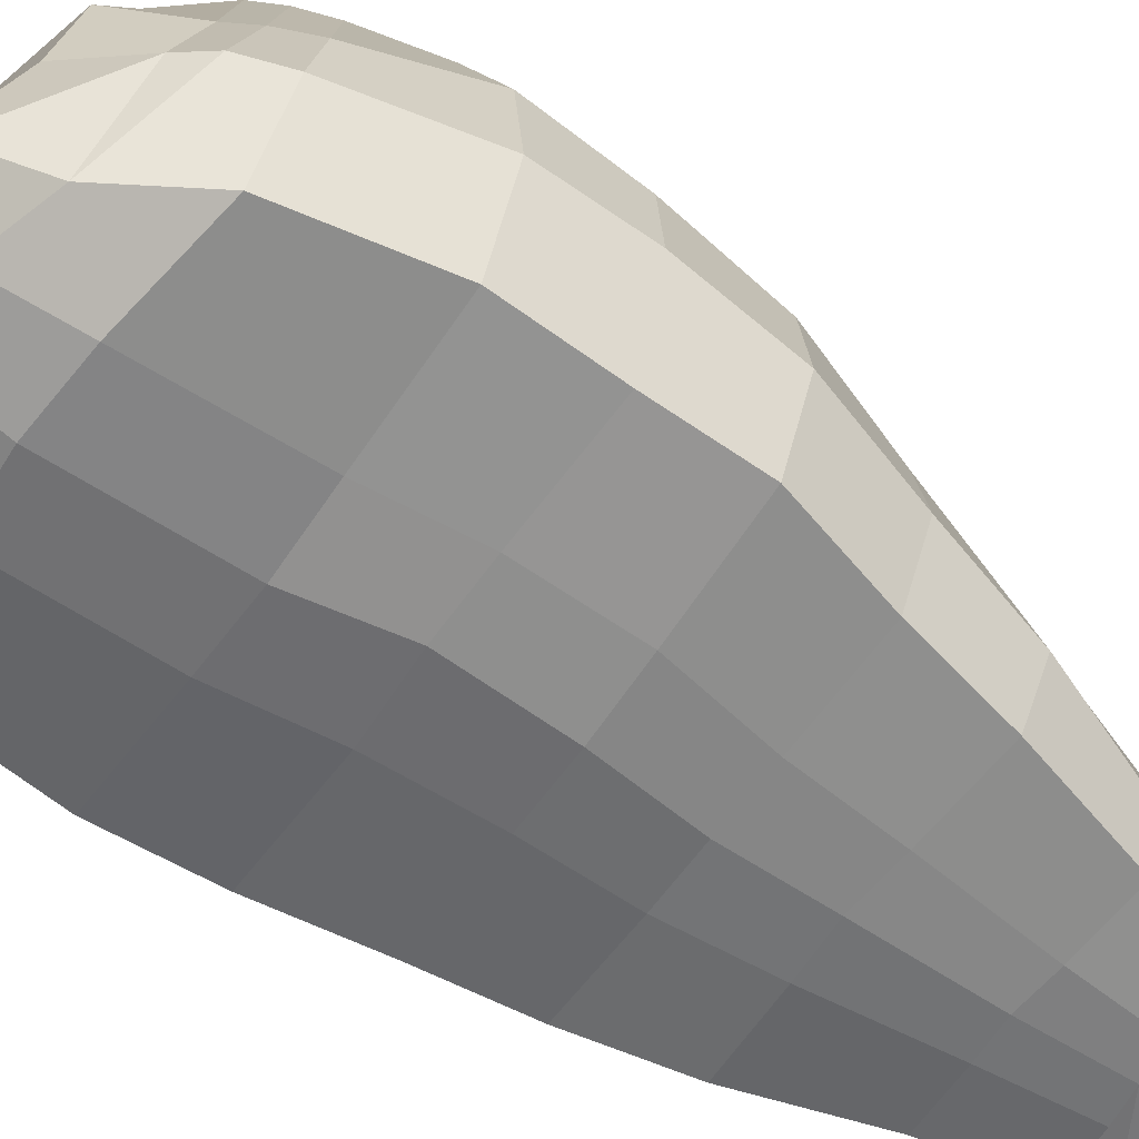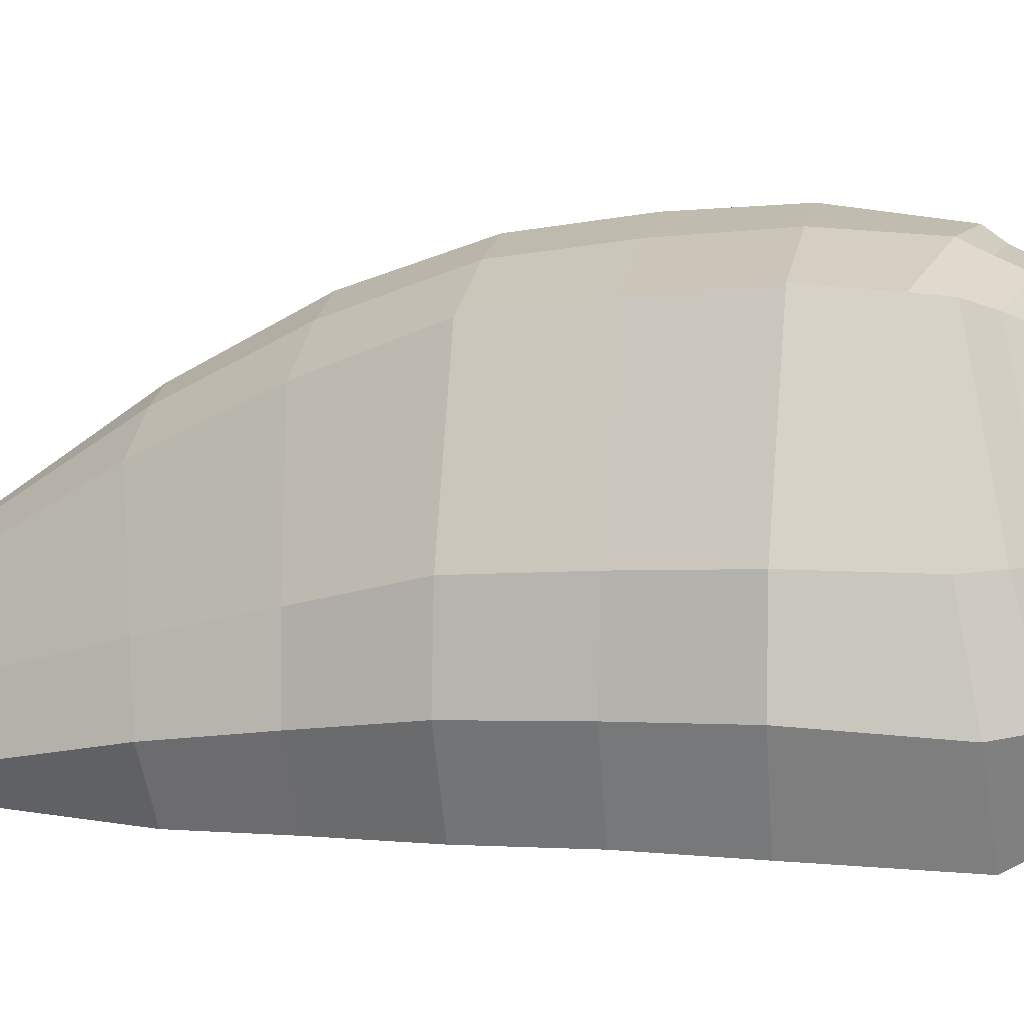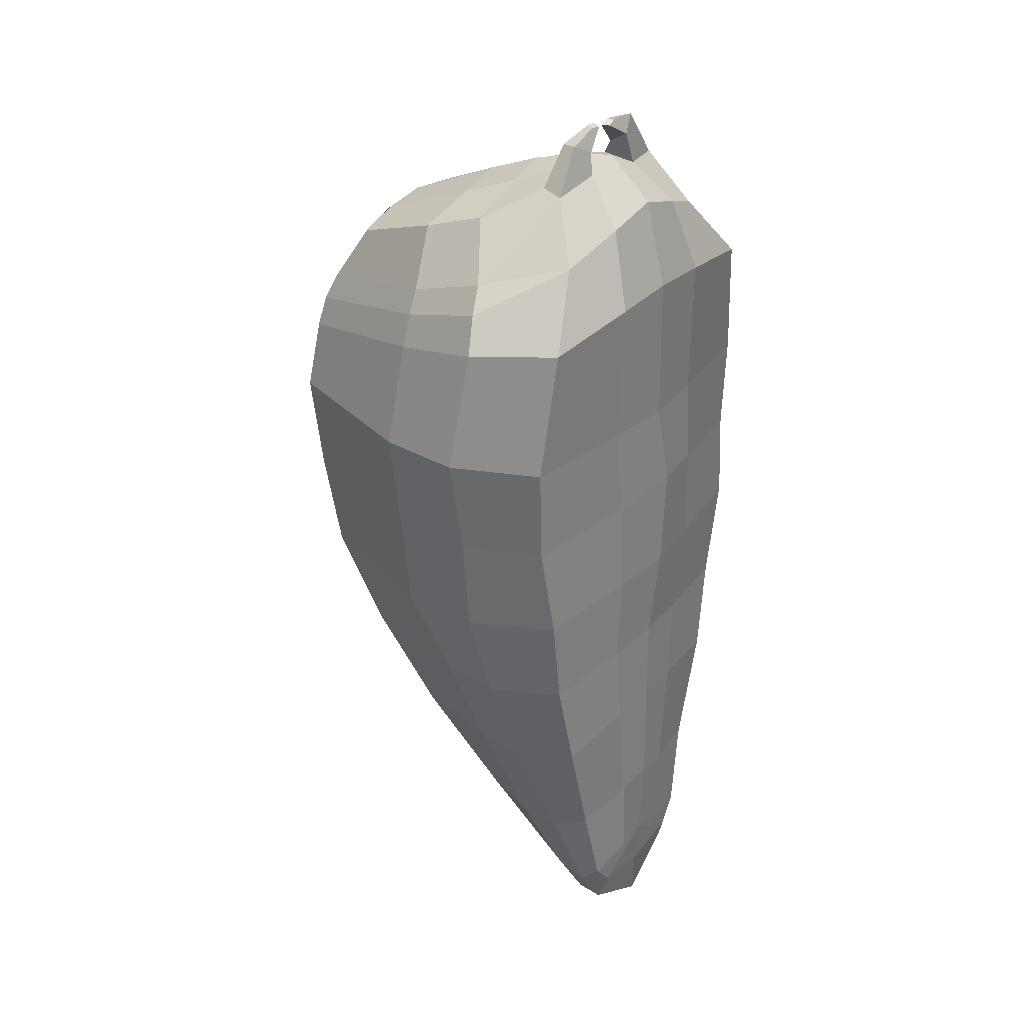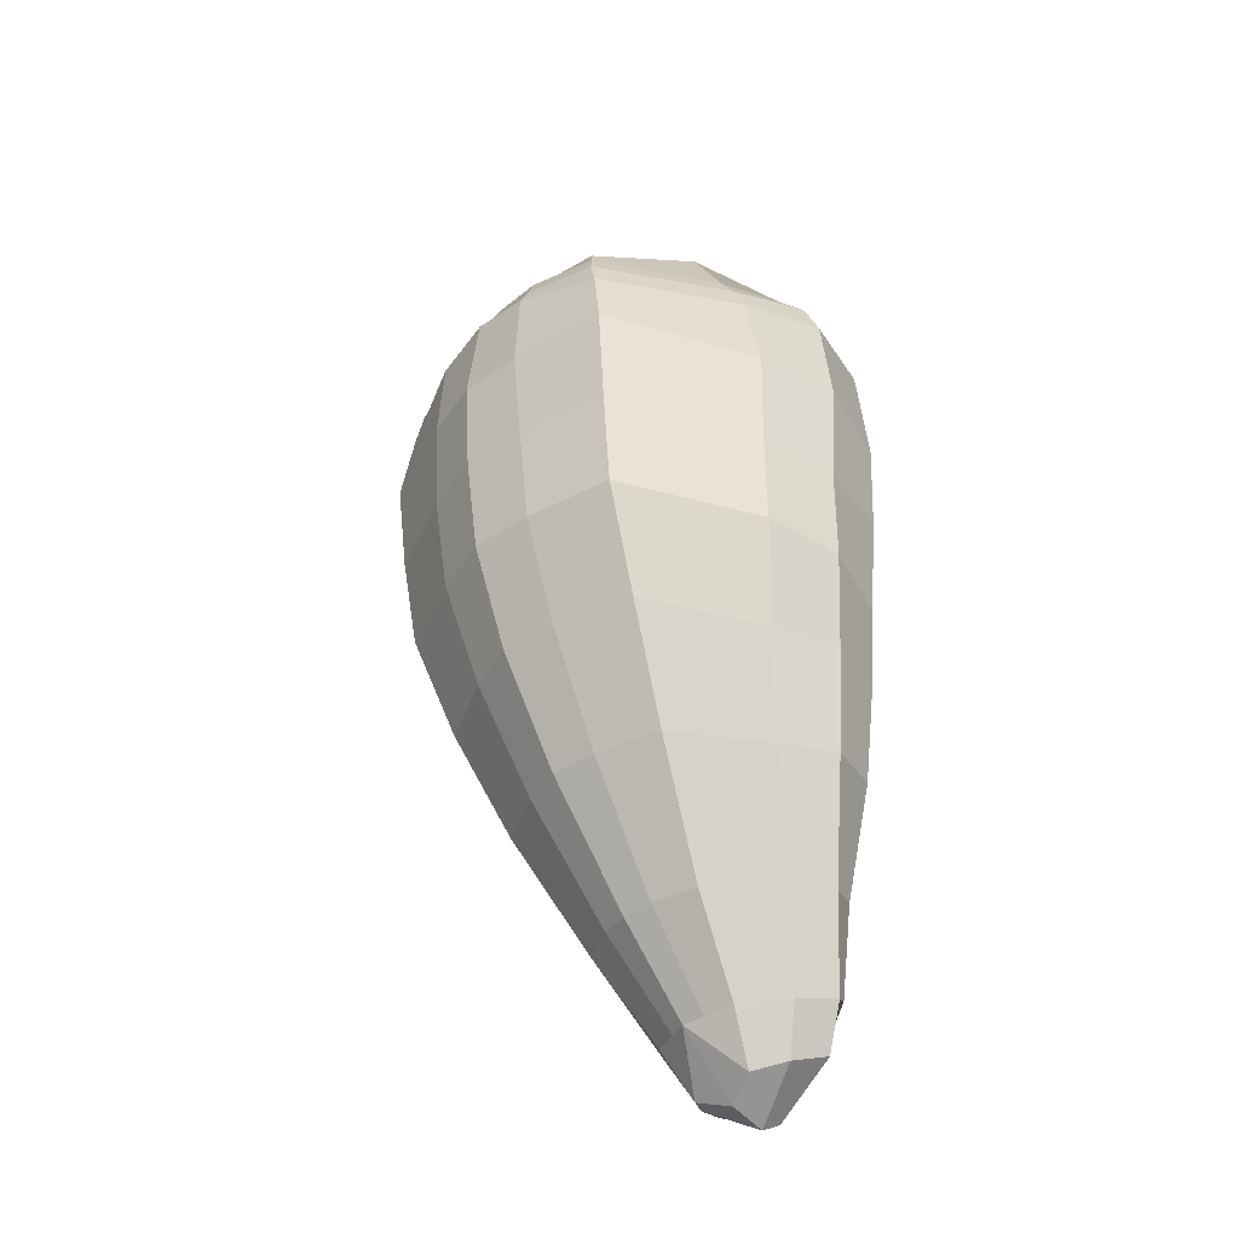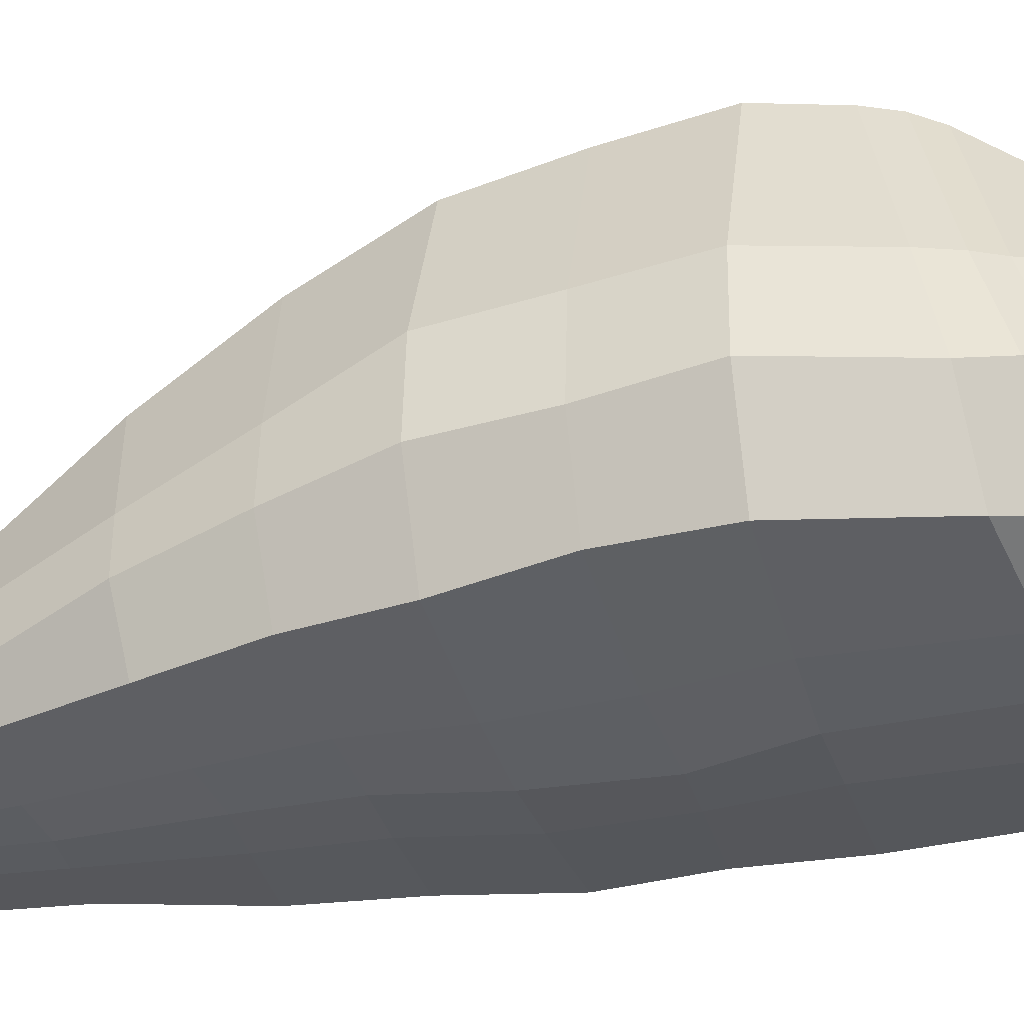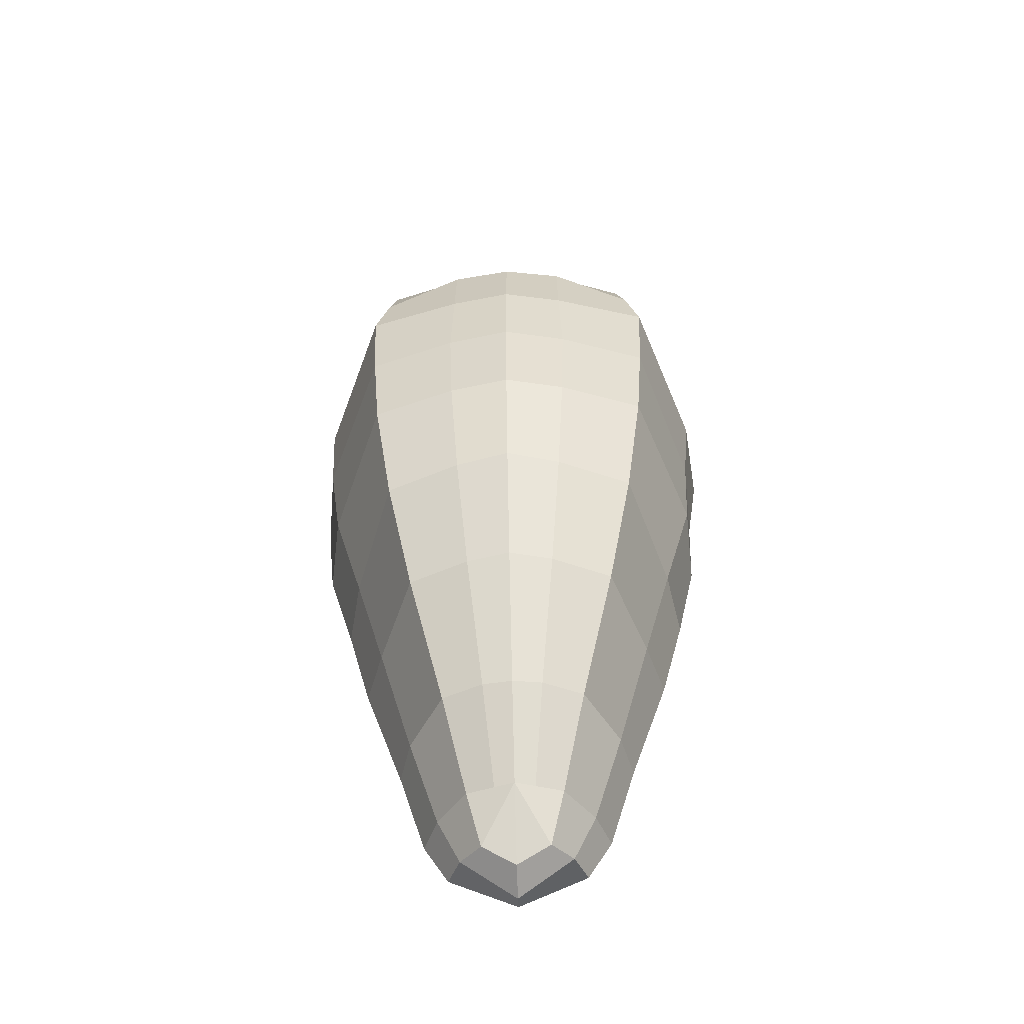
<metadata>
{"format":"obj","ext":"obj","renderer":"f3d","projection":"perspective","resolution":1024,"background":"white","views":[{"elev":-58.9,"azim":55.2,"up":"+Y"},{"elev":8.4,"azim":-79.4,"up":"+Y"},{"elev":30.0,"azim":-55.3,"up":"+Z"},{"elev":-40.7,"azim":-130.0,"up":"+Z"},{"elev":-34.6,"azim":-74.7,"up":"+Y"},{"elev":-60.6,"azim":-177.9,"up":"+Z"}]}
</metadata>
<code>
o Sphere_Sphere.001
v 0.1188 0.2587 -1.671
v 0.1983 0.1608 -1.632
v 0.2234 0.00988 -1.503
v 0.1692 0.3579 -1.5
v 0.2801 0.2103 -1.47
v 0.2977 0.0162 -1.417
v 0.4524 1.166 1.065
v 0.5136 1.205 0.8714
v 0.6789 0.6649 0.9785
v 0.6048 0.04296 1.067
v 0.5593 1.224 0.6315
v 0.7804 0.6815 0.6407
v 0.6752 0.07085 0.6285
v 0.5164 1.14 -0.05326
v 0.6574 0.05974 -0.0283
v 0.7141 0.6372 -0.05459
v 0.3707 0.8087 -0.8014
v 0.4582 0.9942 -0.4202
v 0.4895 0.03336 -0.7006
v 0.5609 0.05009 -0.3705
v 0.5058 0.4495 -0.7547
v 0.6099 0.5441 -0.3983
v 0.543 1.19 0.2943
v 0.6582 0.07404 0.2913
v 0.7616 0.6638 0.3062
v 0.3527 1.088 1.234
v 0.4704 0.7006 1.368
v 0.2713 0.3362 1.51
v 0.5826 0.676 1.166
v 0.297 0.2517 1.514
v 0.2404 -0.002381 1.126
v 0.214 1.296 0.9431
v 0.09532 0.3204 1.553
v 0.1933 0.7312 1.407
v 0.1775 1.103 1.261
v 0.1507 0.2311 1.516
v 0.1861 1.219 1.107
v 0.1466 0.3286 1.667
v 0.1766 0.2633 1.687
v 0.09798 0.2972 1.6
v 0.1115 0.2392 1.633
v 0.04826 0.2841 1.699
v 0.0586 0.2604 1.695
v 0.009549 0.2833 1.685
v 0.02179 0.2558 1.684
v 0.2469 0.0408 -1.594
v 0.3361 0.0734 -1.448
v 0.7268 0.3404 1.045
v 0.8018 0.3746 0.6295
v 0.7607 0.3471 -0.04348
v 0.5745 0.2396 -0.7276
v 0.6623 0.2953 -0.3874
v 0.7983 0.3648 0.3169
v 0.4019 0.5168 1.411
v 0.5981 0.389 1.256
v 0.1651 0.5332 1.48
v 0.6307 0.6708 1.087
v 0.4836 1.194 0.977
v 0.4071 0.1336 1.306
v 0.1896 0.08062 1.385
v 0.2 1.257 1.023
v 0.6748 0.3588 1.176
v 0.2521 0.5664 -1.211
v 0.3721 0.03584 -1.102
v 0.3848 0.3276 -1.167
v 0.4324 0.1479 -1.134
v 0.06922 0.3894 -1.508
v 0.2171 1.313 0.6319
v 0.2154 1.235 -0.0531
v 0.154 0.8973 -0.8087
v 0.1909 1.098 -0.4237
v 0.2266 1.285 0.2946
v 0.1041 0.628 -1.219
v 0.1117 0.000573 -1.39
v 0.2499 0.01078 0.6312
v 0.2737 0.003304 -0.03056
v 0.185 0.001075 -0.6734
v 0.2127 0.007743 -0.3565
v 0.2796 0.008542 0.3167
v 0.1401 -0.001876 -1.073
v -0.1258 0.2587 -1.671
v -0.2053 0.1608 -1.632
v -0.2305 0.009861 -1.503
v -0.1763 0.3578 -1.5
v -0.2871 0.2102 -1.47
v -0.3048 0.01615 -1.417
v -0.4492 1.164 1.052
v -0.5172 1.204 0.868
v -0.6861 0.6647 0.9785
v -0.6159 0.04507 1.076
v -0.5667 1.224 0.6315
v -0.7712 0.6782 0.6251
v -0.6822 0.07064 0.6285
v -0.5237 1.14 -0.05327
v -0.6061 0.05481 -0.05326
v -0.7213 0.637 -0.05461
v -0.3779 0.8086 -0.8014
v -0.4654 0.9941 -0.4202
v -0.4966 0.03324 -0.7006
v -0.568 0.04999 -0.3705
v -0.5129 0.4494 -0.7547
v -0.6171 0.544 -0.3983
v -0.5504 1.189 0.2943
v -0.6652 0.07385 0.2913
v -0.7408 0.6601 0.2881
v -0.3534 1.085 1.222
v -0.4777 0.7004 1.368
v -0.2631 0.3444 1.518
v -0.5898 0.6758 1.166
v -0.2905 0.2585 1.507
v -0.2549 -0.001122 1.127
v -0.2215 1.296 0.9431
v -0.0747 0.3319 1.558
v -0.2006 0.7311 1.407
v -0.1835 1.102 1.259
v -0.1206 0.2369 1.543
v -0.1935 1.219 1.107
v -0.1455 0.3408 1.647
v -0.1789 0.275 1.659
v -0.082 0.311 1.593
v -0.1024 0.2524 1.622
v -0.05736 0.2965 1.701
v -0.06621 0.2728 1.695
v -0.01638 0.2962 1.697
v -0.02781 0.2687 1.693
v -0.254 0.04078 -1.594
v -0.3431 0.07335 -1.448
v -0.7339 0.3401 1.045
v -0.8089 0.3743 0.6295
v -0.7423 0.3445 -0.0563
v -0.5816 0.2395 -0.7277
v -0.6694 0.2951 -0.3874
v -0.7601 0.3586 0.2859
v -0.4075 0.518 1.416
v -0.6052 0.3888 1.256
v -0.1723 0.5332 1.48
v -0.638 0.6705 1.087
v -0.4827 1.193 0.9685
v -0.4159 0.134 1.31
v -0.201 0.08188 1.396
v -0.2075 1.257 1.023
v -0.6819 0.3585 1.176
v -0.2592 0.5663 -1.211
v -0.3791 0.03577 -1.102
v -0.3918 0.3276 -1.167
v -0.4395 0.1478 -1.134
v -0.003509 0.002118 -1.374
v -0.003523 0.2145 -1.72
v -0.003523 0.09717 -1.76
v -0.00352 0.01582 -1.55
v -0.00354 0.4124 -1.514
v -0.0035 -0.01129 0.6285
v -0.003732 1.308 0.9845
v -0.0106 -0.009471 1.143
v -0.003726 1.35 0.6321
v 0.03912 -0.02142 -0.03263
v -0.003685 1.275 -0.0531
v -0.003516 -0.007696 -0.6566
v -0.002561 -0.007337 -0.3478
v -0.00363 0.9331 -0.8139
v -0.003641 1.144 -0.4263
v 0.0586 -0.02554 0.3266
v -0.00371 1.326 0.2947
v -0.003698 1.11 1.278
v -0.003623 0.7532 1.434
v -0.003545 0.3448 1.573
v -0.003718 1.224 1.128
v -0.003522 0.2263 1.587
v -0.003523 0.02065 -1.716
v -0.003233 0.551 1.513
v -0.003726 1.267 1.043
v -0.003499 0.07114 1.444
v -0.00351 -0.014 -1.056
v -0.003575 0.6441 -1.225
v -0.07629 0.3894 -1.508
v -0.2246 1.313 0.6319
v -0.2228 1.235 -0.05311
v -0.1613 0.8973 -0.8087
v -0.1982 1.098 -0.4237
v -0.234 1.285 0.2946
v -0.1113 0.628 -1.219
v -0.1187 0.000556 -1.39
v -0.263 0.01306 0.6285
v -0.2086 0.000981 -0.0424
v -0.192 0.001031 -0.6734
v -0.2188 0.007684 -0.3566
v -0.2217 0.005682 0.3021
v -0.1471 -0.001903 -1.073
f 147 150 3
f 149 148 1 2
f 169 149 2 46
f 148 151 1
f 147 3 6 74
f 2 1 4 5
f 46 2 5 47
f 1 151 67 4
f 61 171 167 37
f 29 7 26 27
f 9 12 11 8
f 48 49 12 9
f 53 25 12 49
f 79 24 13 75
f 72 163 155 68
f 25 23 11 12
f 22 18 14 16
f 71 161 157 69
f 78 20 15 76
f 52 22 16 50
f 66 65 21 51
f 51 21 22 52
f 80 64 19 77
f 77 19 20 78
f 73 174 160 70
f 70 160 161 71
f 65 63 17 21
f 21 17 18 22
f 16 14 23 25
f 69 157 163 72
f 76 15 24 79
f 50 16 25 53
f 34 27 26 35
f 56 54 27 34
f 55 29 27 54
f 60 59 30 36
f 37 167 164 35
f 33 36 41 40
f 62 57 29 55
f 57 58 7 29
f 168 36 33 166
f 7 37 35 26
f 172 60 36 168
f 170 56 34 165
f 165 34 35 164
f 58 61 37 7
f 38 40 44 42
f 30 28 38 39
f 36 30 39 41
f 28 33 40 38
f 45 43 42 44
f 40 41 45 44
f 39 38 42 43
f 41 39 43 45
f 166 33 56 170
f 59 62 55
f 30 55 54 28
f 33 28 54 56
f 15 50 53 24
f 19 51 52 20
f 64 66 51 19
f 20 52 50 15
f 24 53 49 13
f 10 13 49 48
f 3 46 47 6
f 150 169 46 3
f 10 48 62 59
f 8 32 61 58
f 154 31 60 172
f 9 8 58 57
f 48 9 57 62
f 31 10 59 60
f 32 153 171 61
f 55 30 59
f 6 47 66 64
f 5 4 63 65
f 67 151 174 73
f 74 6 64 80
f 47 5 65 66
f 4 67 73 63
f 14 69 72 23
f 17 70 71 18
f 63 73 70 17
f 18 71 69 14
f 23 72 68 11
f 147 74 80 173
f 156 76 79 162
f 158 77 78 159
f 173 80 77 158
f 159 78 76 156
f 162 79 75 152
f 31 75 13 10
f 75 31 154 152
f 32 68 155 153
f 8 11 68 32
f 147 83 150
f 149 82 81 148
f 169 126 82 149
f 148 81 151
f 147 182 86 83
f 82 85 84 81
f 126 127 85 82
f 81 84 175 151
f 141 117 167 171
f 109 107 106 87
f 89 88 91 92
f 128 89 92 129
f 133 129 92 105
f 187 183 93 104
f 180 176 155 163
f 105 92 91 103
f 102 96 94 98
f 179 177 157 161
f 186 184 95 100
f 132 130 96 102
f 146 131 101 145
f 131 132 102 101
f 188 185 99 144
f 185 186 100 99
f 181 178 160 174
f 178 179 161 160
f 145 101 97 143
f 101 102 98 97
f 96 105 103 94
f 177 180 163 157
f 184 187 104 95
f 130 133 105 96
f 114 115 106 107
f 136 114 107 134
f 135 134 107 109
f 140 116 110 139
f 117 115 164 167
f 113 120 121 116
f 142 135 109 137
f 137 109 87 138
f 168 166 113 116
f 87 106 115 117
f 172 168 116 140
f 170 165 114 136
f 165 164 115 114
f 138 87 117 141
f 118 122 124 120
f 110 119 118 108
f 116 121 119 110
f 108 118 120 113
f 125 124 122 123
f 120 124 125 121
f 119 123 122 118
f 121 125 123 119
f 166 170 136 113
f 139 135 142
f 110 108 134 135
f 113 136 134 108
f 95 104 133 130
f 99 100 132 131
f 144 99 131 146
f 100 95 130 132
f 104 93 129 133
f 90 128 129 93
f 83 86 127 126
f 150 83 126 169
f 90 139 142 128
f 88 138 141 112
f 154 172 140 111
f 89 137 138 88
f 128 142 137 89
f 111 140 139 90
f 112 141 171 153
f 135 139 110
f 86 144 146 127
f 85 145 143 84
f 175 181 174 151
f 182 188 144 86
f 127 146 145 85
f 84 143 181 175
f 94 103 180 177
f 97 98 179 178
f 143 97 178 181
f 98 94 177 179
f 103 91 176 180
f 147 173 188 182
f 156 162 187 184
f 158 159 186 185
f 173 158 185 188
f 159 156 184 186
f 162 152 183 187
f 111 90 93 183
f 183 152 154 111
f 112 153 155 176
f 88 112 176 91

</code>
